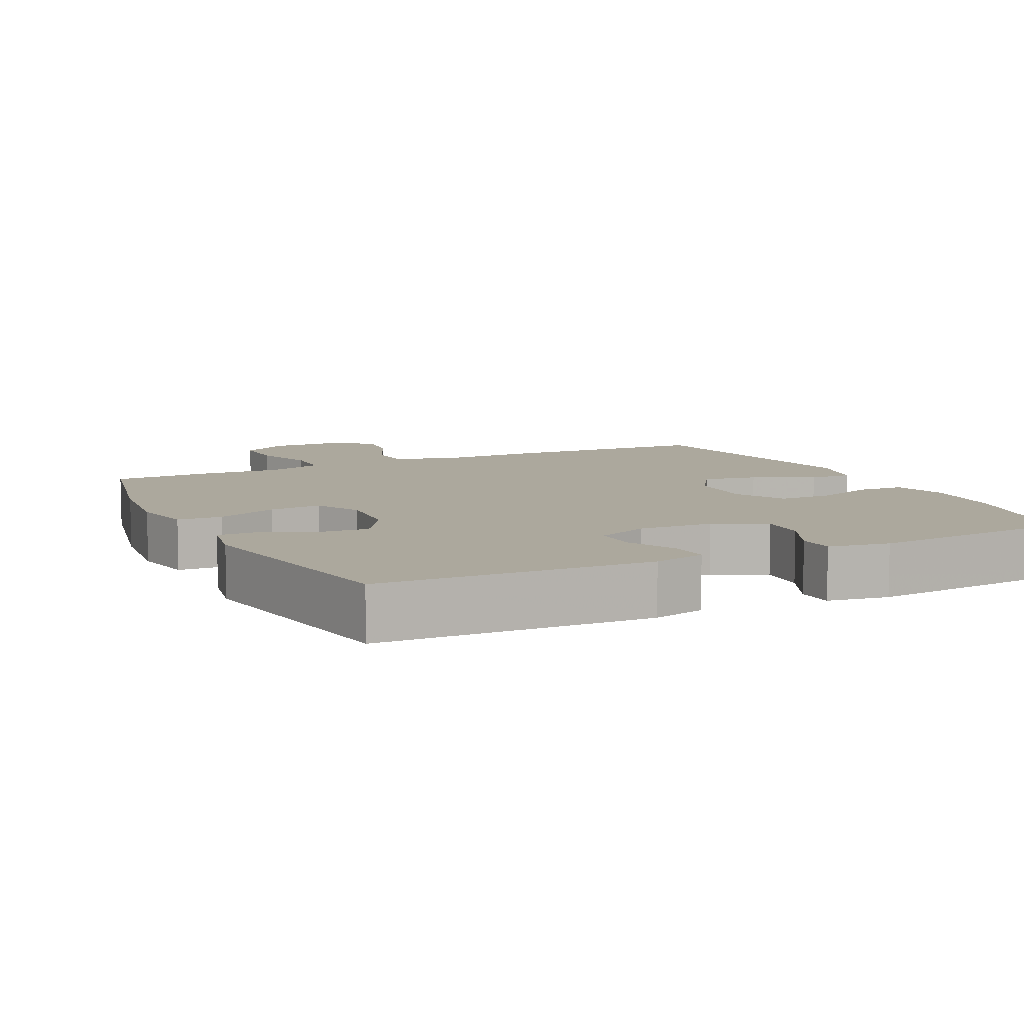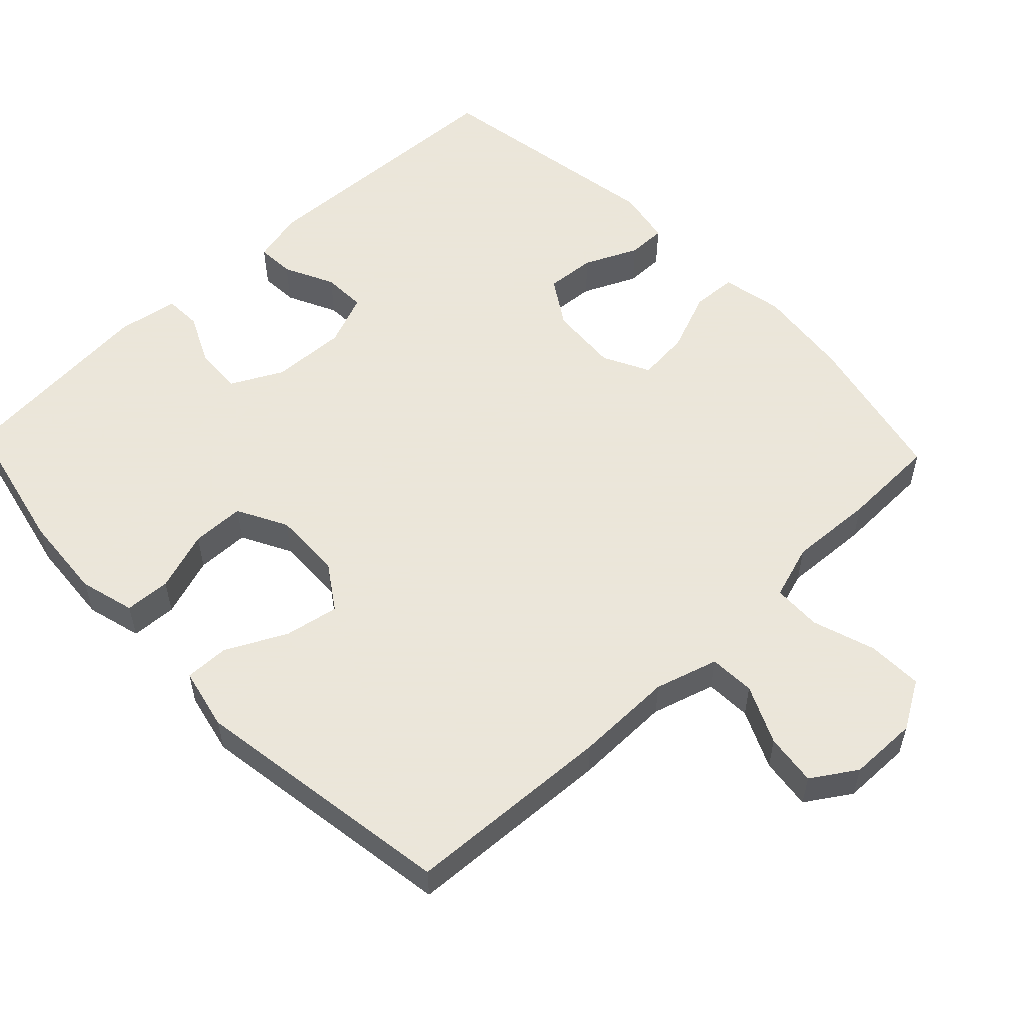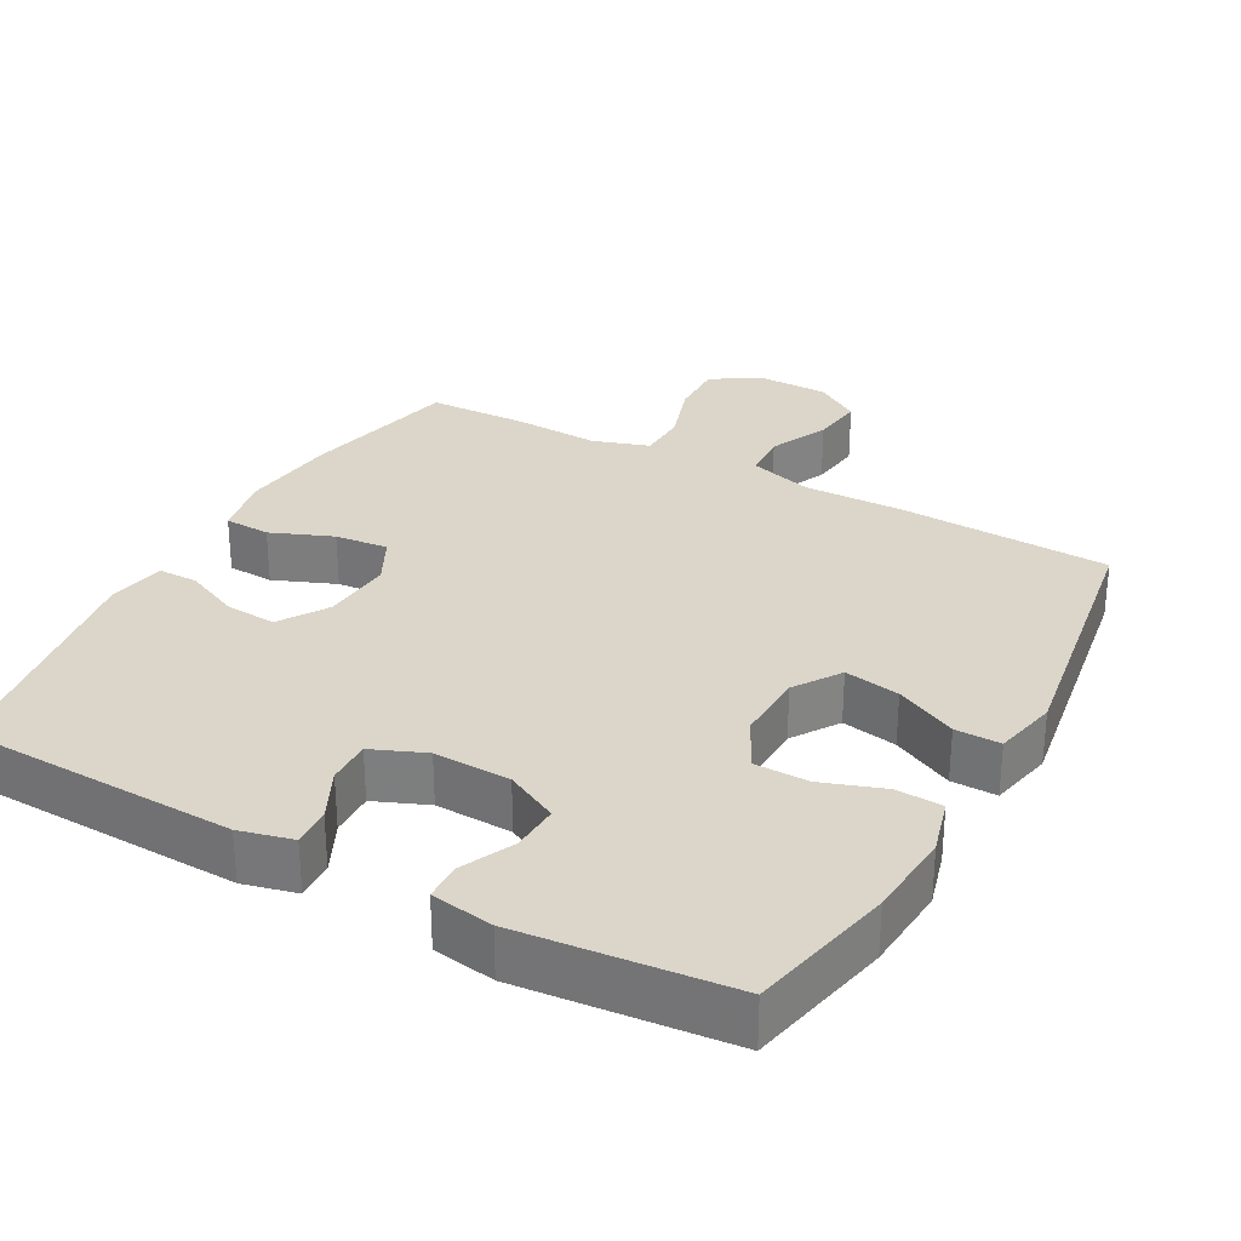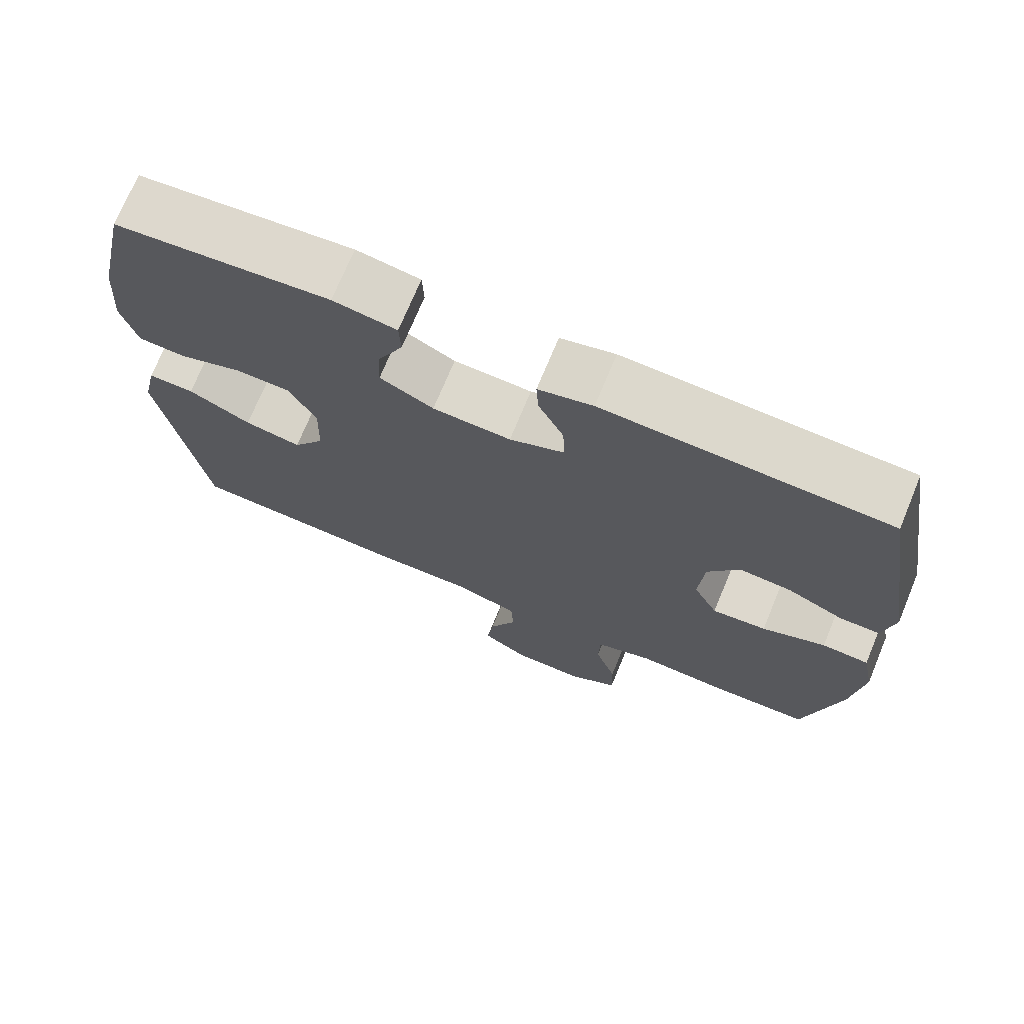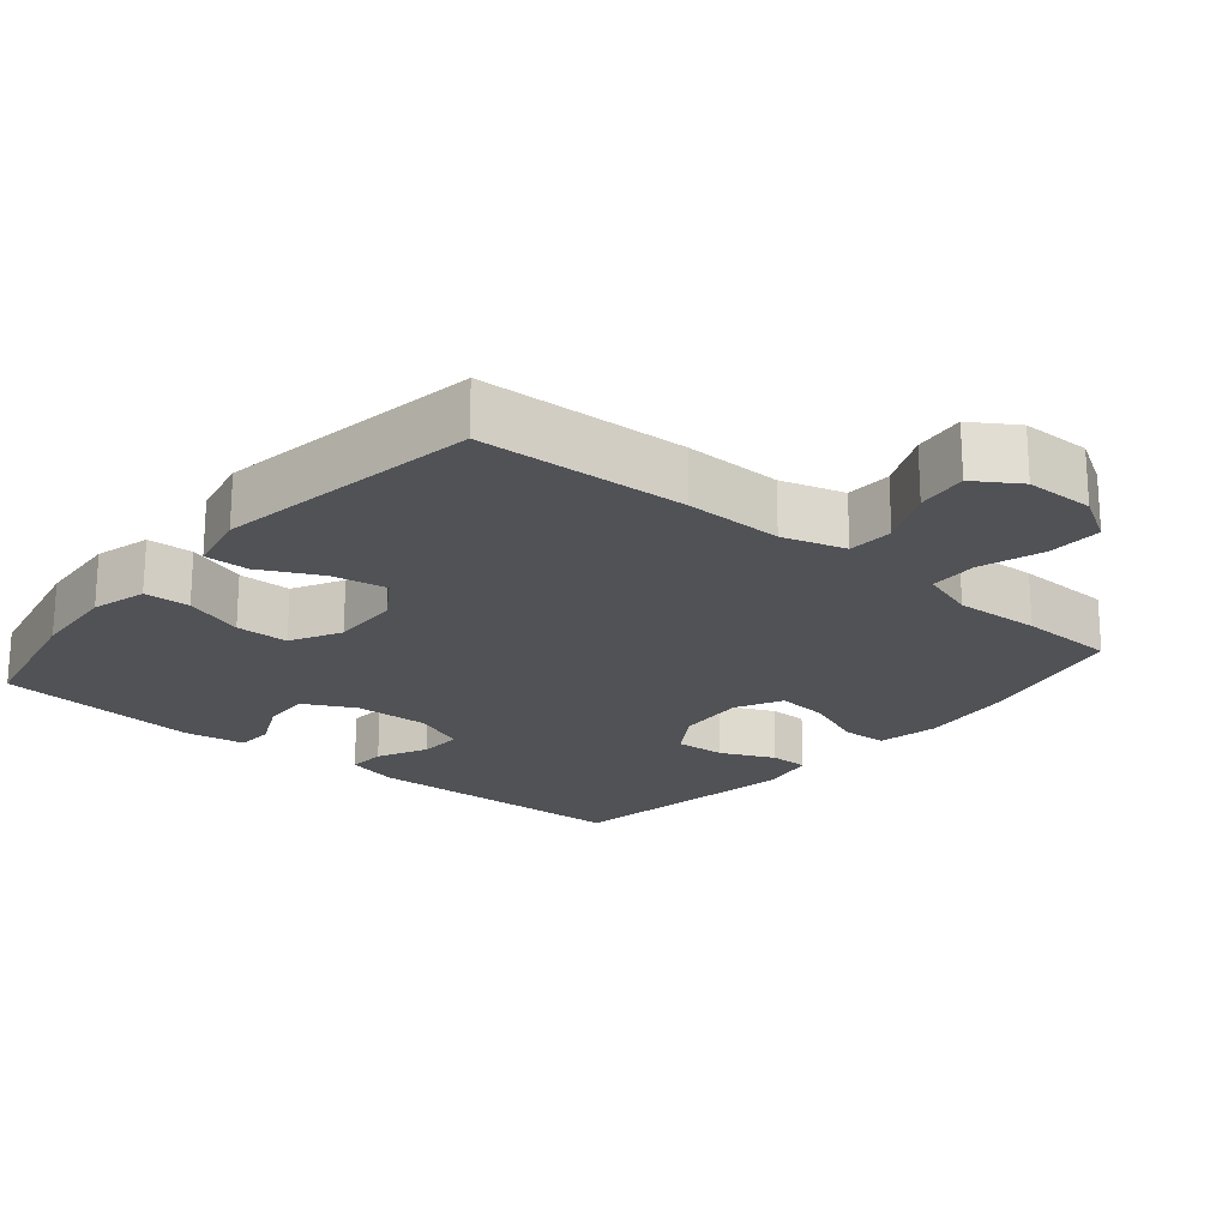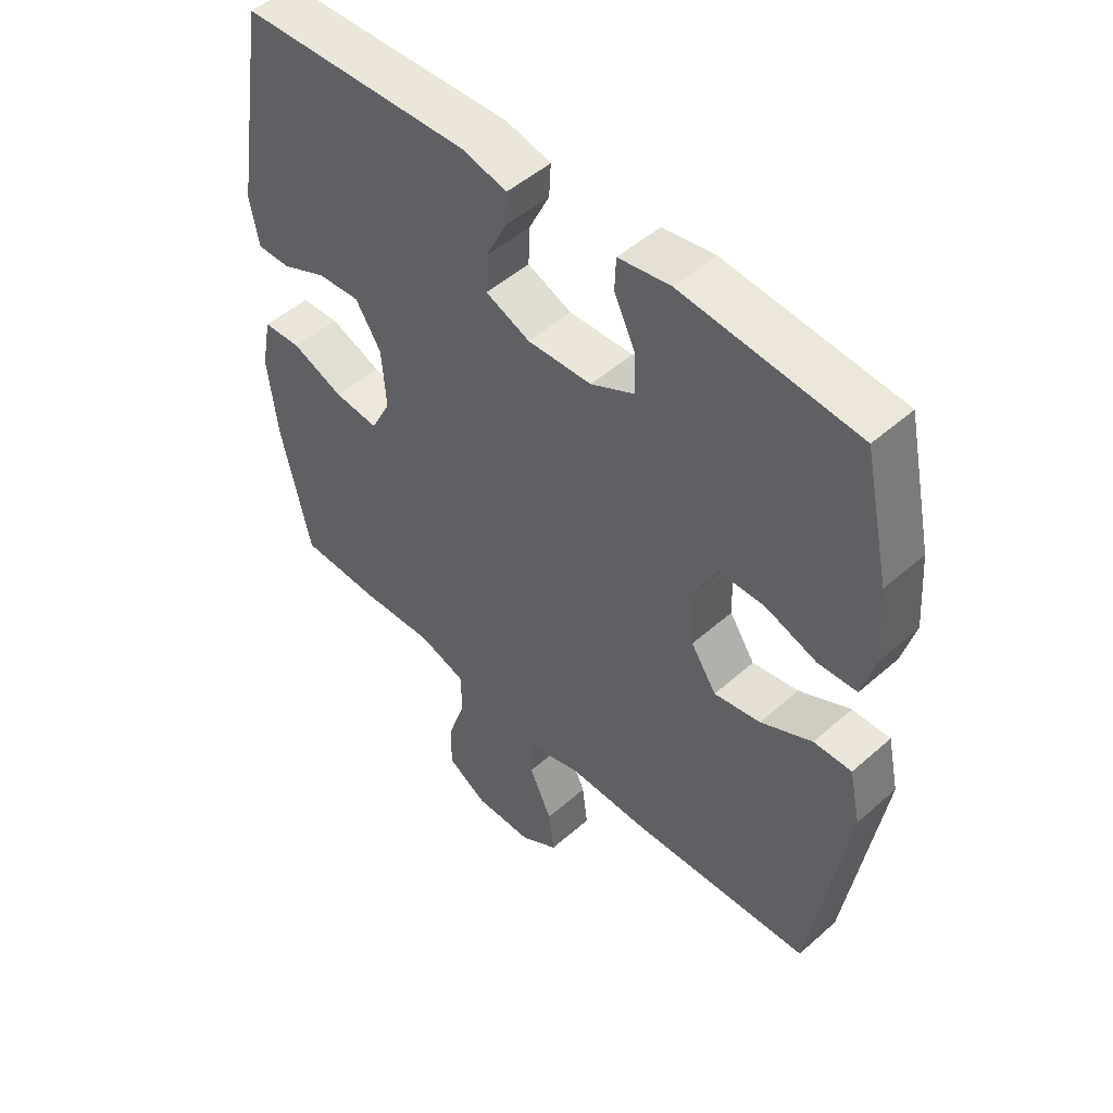
<metadata>
{"format":"obj","ext":"obj","renderer":"f3d","projection":"perspective","resolution":1024,"background":"white","views":[{"elev":8.6,"azim":-26.0,"up":"+Y"},{"elev":55.0,"azim":136.5,"up":"+Y"},{"elev":29.8,"azim":28.7,"up":"+Y"},{"elev":72.3,"azim":-157.5,"up":"+Z"},{"elev":-20.9,"azim":140.0,"up":"+Y"},{"elev":49.7,"azim":45.9,"up":"+Z"}]}
</metadata>
<code>
v 0.5 0.07 0.5
v 0.543 0.07 0.302
v 0.552 0.07 0.182
v 0.531 0.07 0.105
v 0.467 0.07 0.102
v 0.383 0.07 0.131
v 0.309 0.07 0.13
v 0.272 0.07 0.06
v 0.275 0.07 -0.037
v 0.317 0.07 -0.1
v 0.393 0.07 -0.086
v 0.477 0.07 -0.044
v 0.539 0.07 -0.043
v 0.558 0.07 -0.13
v 0.5 0.07 -0.5
v 0.209 0.07 -0.514
v 0.072 0.07 -0.512
v -0.016 0.07 -0.538
v -0.019 0.07 -0.602
v 0.018 0.07 -0.683
v 0.027 0.07 -0.755
v -0.035 0.07 -0.795
v -0.131 0.07 -0.796
v -0.198 0.07 -0.756
v -0.196 0.07 -0.679
v -0.167 0.07 -0.591
v -0.169 0.07 -0.523
v -0.246 0.07 -0.498
v -0.365 0.07 -0.504
v -0.5 0.07 -0.5
v -0.548 0.07 -0.284
v -0.563 0.07 -0.151
v -0.546 0.07 -0.065
v -0.483 0.07 -0.062
v -0.398 0.07 -0.096
v -0.325 0.07 -0.103
v -0.292 0.07 -0.038
v -0.299 0.07 0.059
v -0.341 0.07 0.125
v -0.411 0.07 0.12
v -0.486 0.07 0.086
v -0.54 0.07 0.086
v -0.555 0.07 0.164
v -0.5 0.07 0.5
v -0.121 0.07 0.514
v -0.048 0.07 0.496
v -0.051 0.07 0.443
v -0.085 0.07 0.373
v -0.087 0.07 0.312
v -0.014 0.07 0.282
v 0.091 0.07 0.286
v 0.163 0.07 0.323
v 0.16 0.07 0.389
v 0.126 0.07 0.461
v 0.128 0.07 0.513
v 0.213 0.07 0.527
v 0.5 0 0.5
v 0.543 0 0.302
v 0.552 0 0.182
v 0.531 0 0.105
v 0.467 0 0.102
v 0.383 0 0.131
v 0.309 0 0.13
v 0.272 0 0.06
v 0.275 0 -0.037
v 0.317 0 -0.1
v 0.393 0 -0.086
v 0.477 0 -0.044
v 0.539 0 -0.043
v 0.558 0 -0.13
v 0.5 0 -0.5
v 0.209 0 -0.514
v 0.072 0 -0.512
v -0.016 0 -0.538
v -0.019 0 -0.602
v 0.018 0 -0.683
v 0.027 0 -0.755
v -0.035 0 -0.795
v -0.131 0 -0.796
v -0.198 0 -0.756
v -0.196 0 -0.679
v -0.167 0 -0.591
v -0.169 0 -0.523
v -0.246 0 -0.498
v -0.365 0 -0.504
v -0.5 0 -0.5
v -0.548 0 -0.284
v -0.563 0 -0.151
v -0.546 0 -0.065
v -0.483 0 -0.062
v -0.398 0 -0.096
v -0.325 0 -0.103
v -0.292 0 -0.038
v -0.299 0 0.059
v -0.341 0 0.125
v -0.411 0 0.12
v -0.486 0 0.086
v -0.54 0 0.086
v -0.555 0 0.164
v -0.5 0 0.5
v -0.121 0 0.514
v -0.048 0 0.496
v -0.051 0 0.443
v -0.085 0 0.373
v -0.087 0 0.312
v -0.014 0 0.282
v 0.091 0 0.286
v 0.163 0 0.323
v 0.16 0 0.389
v 0.126 0 0.461
v 0.128 0 0.513
v 0.213 0 0.527
f 53 54 55 56
f 52 53 56 1
f 45 46 47 48
f 45 48 49
f 44 45 49
f 43 44 49
f 40 41 42 43
f 39 40 43 49
f 38 39 49 50
f 32 33 34 35
f 32 35 36
f 31 32 36
f 28 29 30 31
f 27 28 31 36
f 23 24 25 26
f 23 26 27
f 22 23 27
f 19 20 21 22
f 18 19 22 27
f 17 18 27 36
f 11 12 13 14
f 10 11 14 15
f 9 10 15 16
f 3 4 5 6
f 3 6 7
f 52 1 2 3
f 51 52 3 7
f 37 38 50 51
f 8 9 16 17
f 8 17 36 37
f 7 8 37 51
f 112 111 110 109
f 57 112 109 108
f 104 103 102 101
f 105 104 101
f 105 101 100
f 105 100 99
f 99 98 97 96
f 105 99 96 95
f 106 105 95 94
f 91 90 89 88
f 92 91 88
f 92 88 87
f 87 86 85 84
f 92 87 84 83
f 82 81 80 79
f 83 82 79
f 83 79 78
f 78 77 76 75
f 83 78 75 74
f 92 83 74 73
f 70 69 68 67
f 71 70 67 66
f 72 71 66 65
f 62 61 60 59
f 63 62 59
f 59 58 57 108
f 63 59 108 107
f 107 106 94 93
f 73 72 65 64
f 93 92 73 64
f 107 93 64 63
f 1 57 58 2
f 2 58 59 3
f 3 59 60 4
f 4 60 61 5
f 5 61 62 6
f 6 62 63 7
f 7 63 64 8
f 8 64 65 9
f 9 65 66 10
f 10 66 67 11
f 11 67 68 12
f 12 68 69 13
f 13 69 70 14
f 14 70 71 15
f 15 71 72 16
f 16 72 73 17
f 17 73 74 18
f 18 74 75 19
f 19 75 76 20
f 20 76 77 21
f 21 77 78 22
f 22 78 79 23
f 23 79 80 24
f 24 80 81 25
f 25 81 82 26
f 26 82 83 27
f 27 83 84 28
f 28 84 85 29
f 29 85 86 30
f 30 86 87 31
f 31 87 88 32
f 32 88 89 33
f 33 89 90 34
f 34 90 91 35
f 35 91 92 36
f 36 92 93 37
f 37 93 94 38
f 38 94 95 39
f 39 95 96 40
f 40 96 97 41
f 41 97 98 42
f 42 98 99 43
f 43 99 100 44
f 44 100 101 45
f 45 101 102 46
f 46 102 103 47
f 47 103 104 48
f 48 104 105 49
f 49 105 106 50
f 50 106 107 51
f 51 107 108 52
f 52 108 109 53
f 53 109 110 54
f 54 110 111 55
f 55 111 112 56
f 56 112 57 1

</code>
